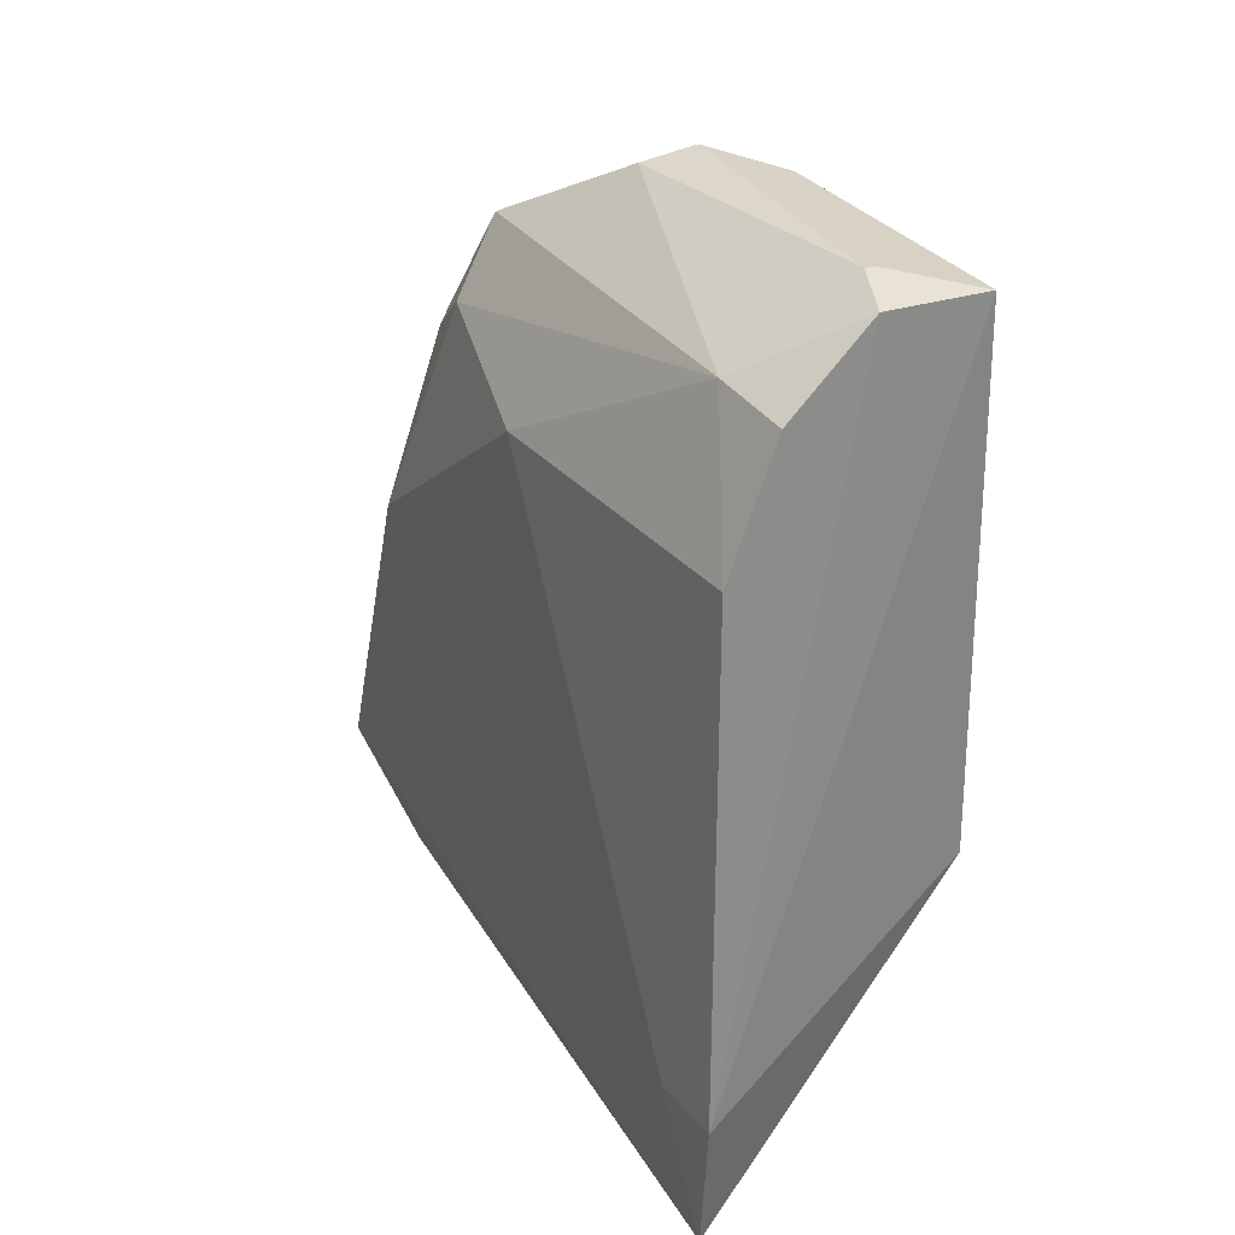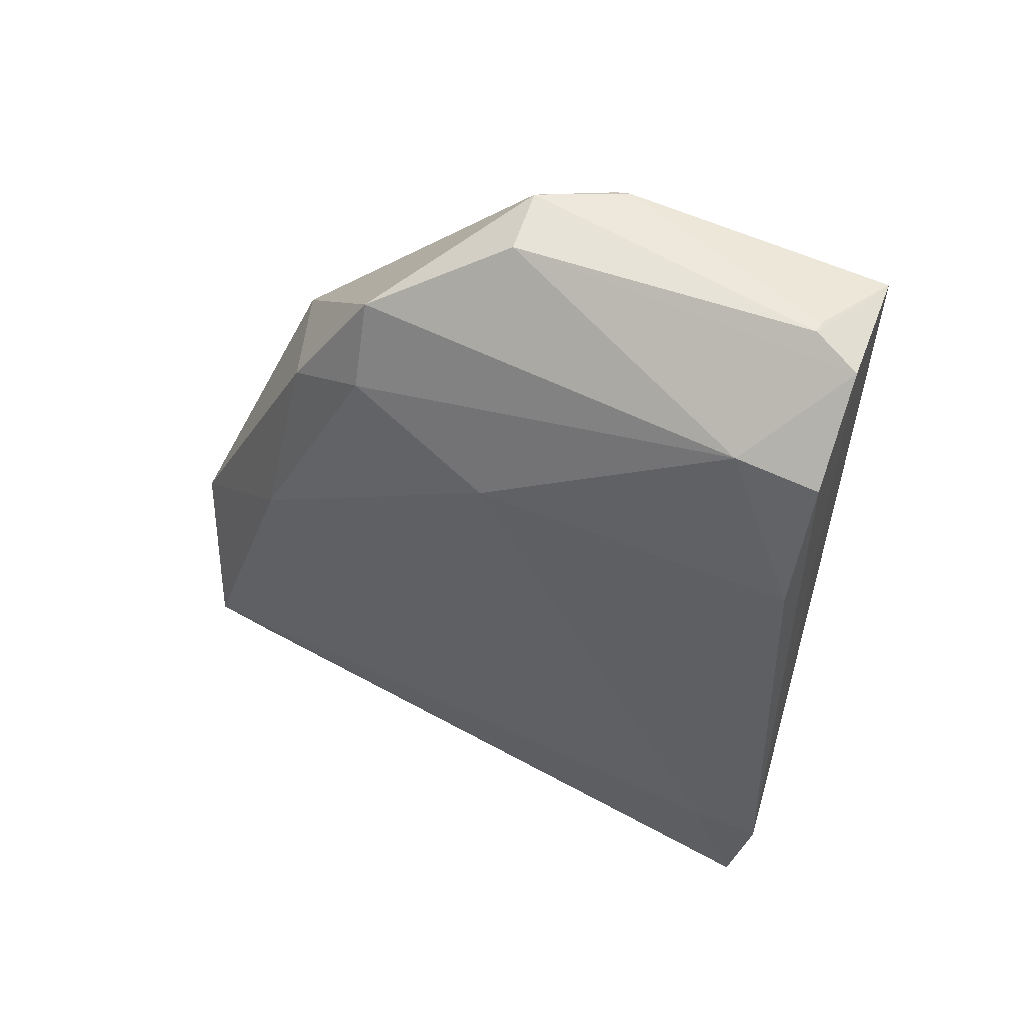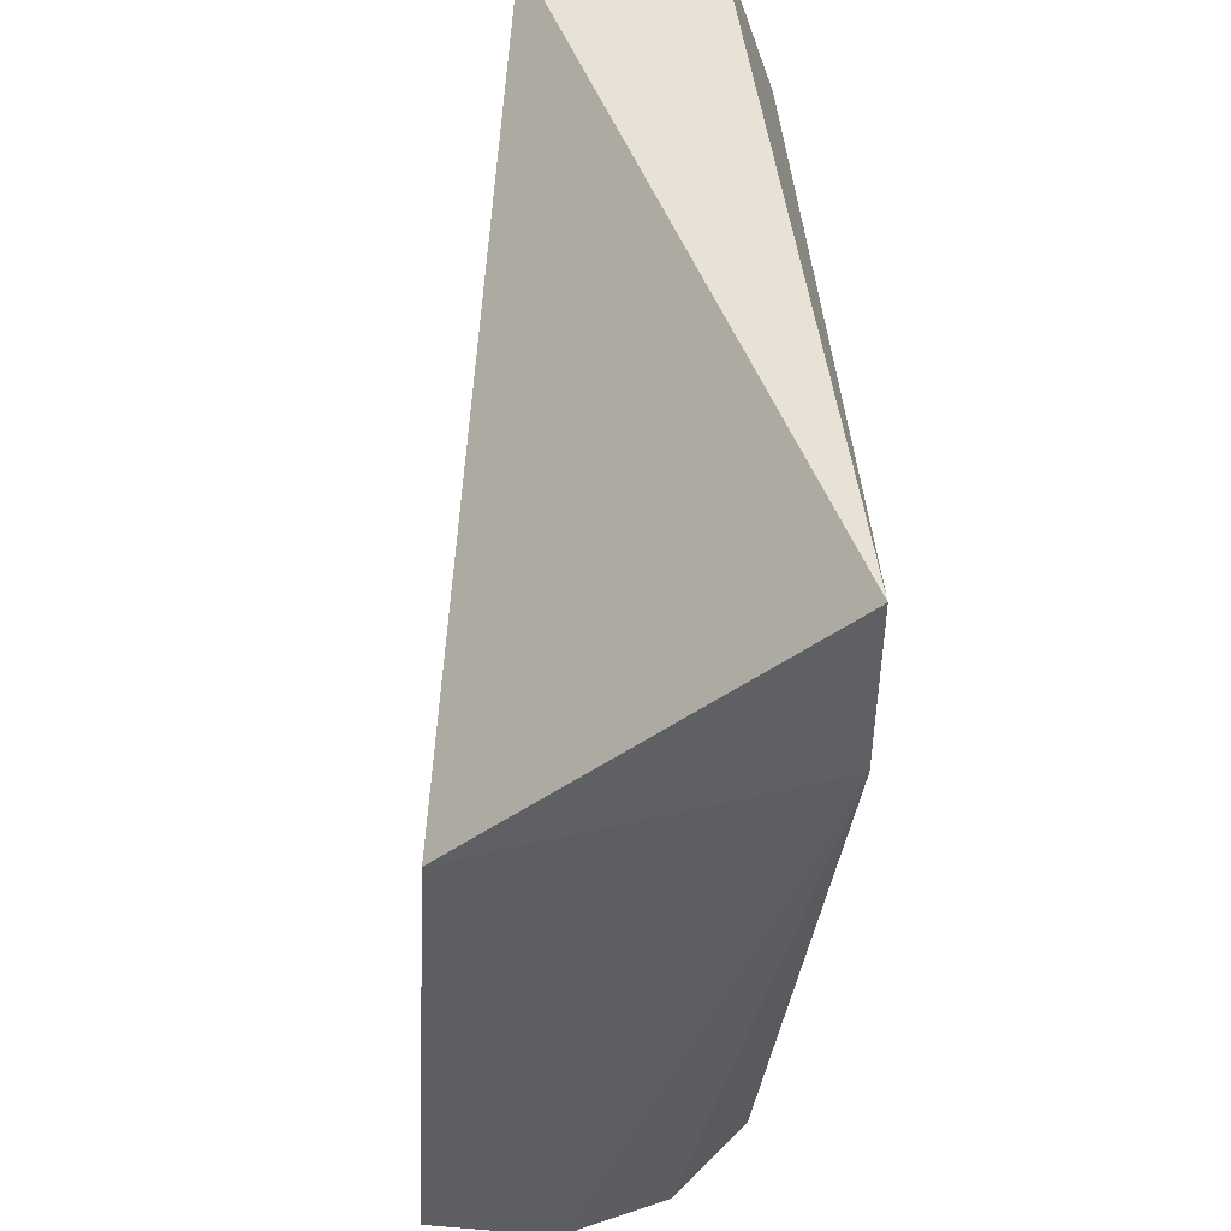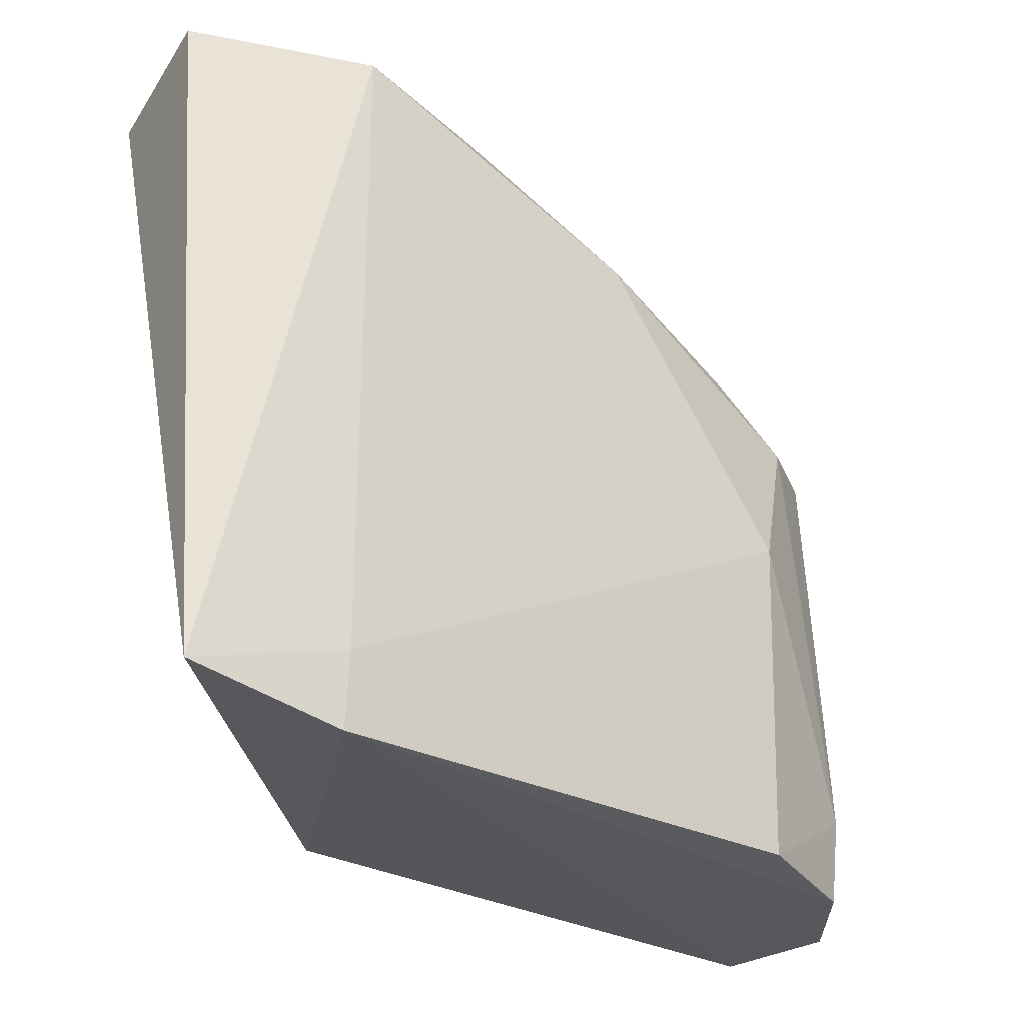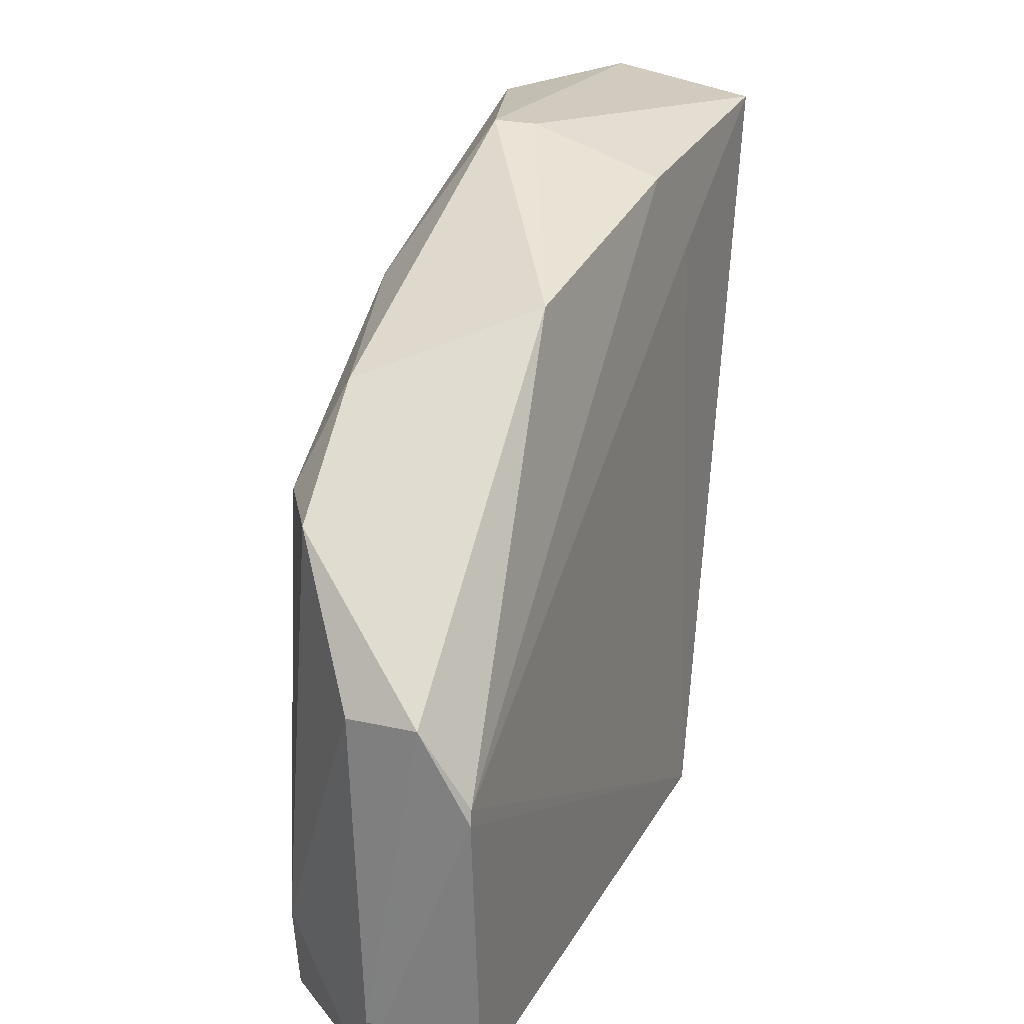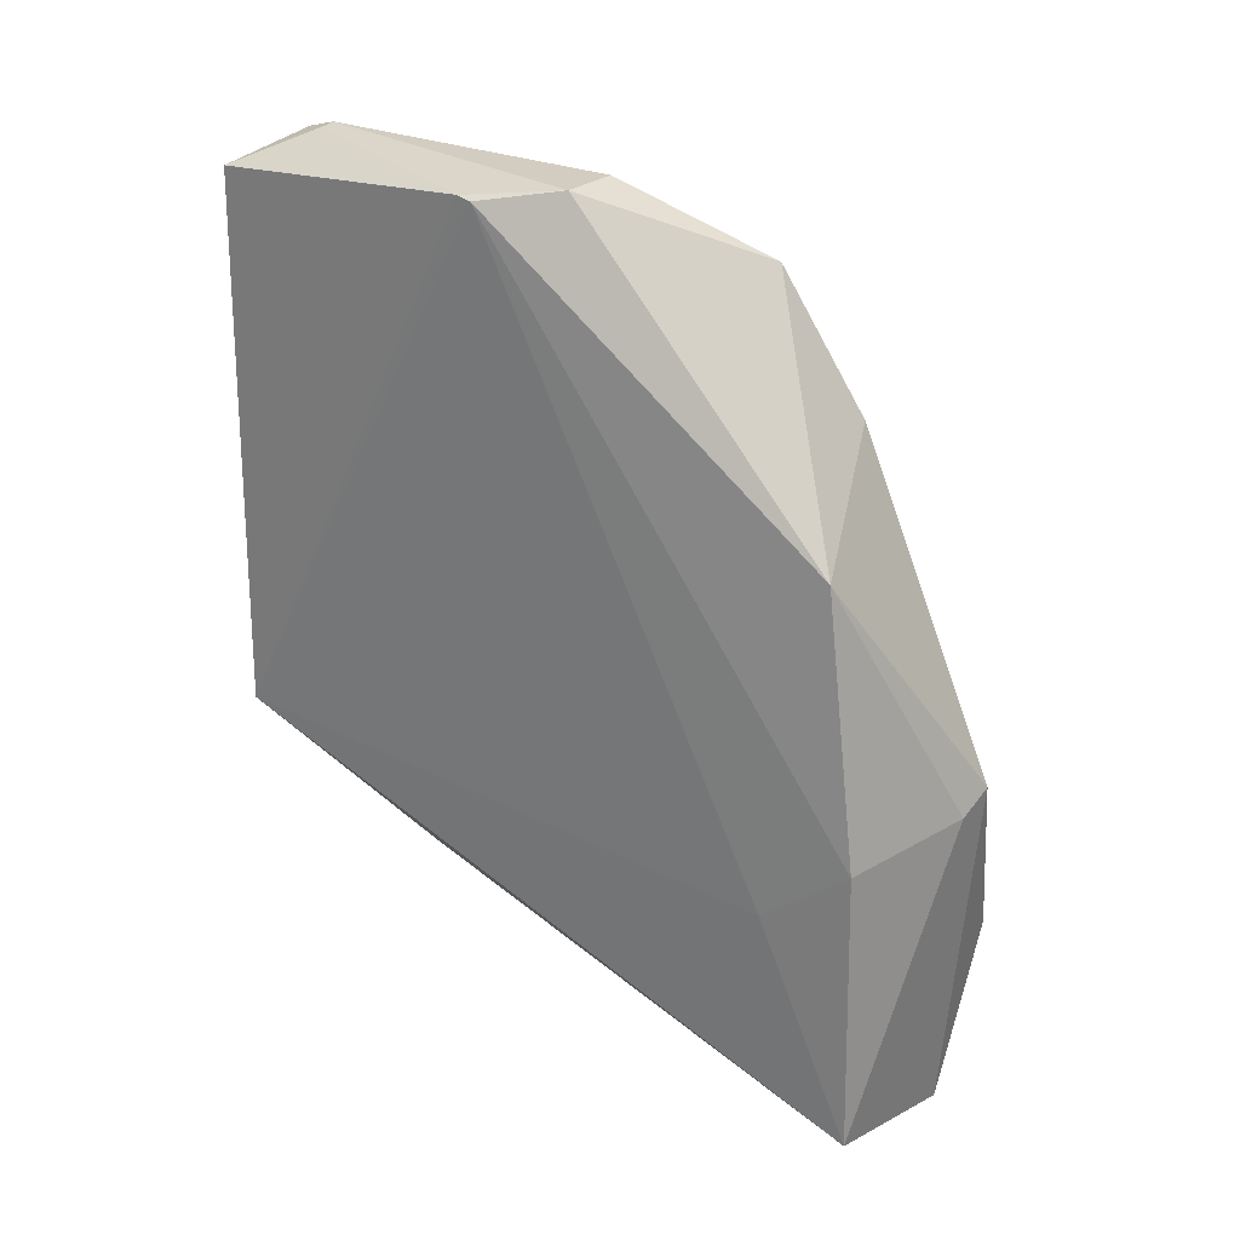
<metadata>
{"format":"obj","ext":"obj","renderer":"f3d","projection":"perspective","resolution":1024,"background":"white","views":[{"elev":29.6,"azim":-33.1,"up":"+Z"},{"elev":58.4,"azim":-68.4,"up":"+Z"},{"elev":-39.5,"azim":175.8,"up":"+Y"},{"elev":-29.3,"azim":-130.2,"up":"+Y"},{"elev":25.1,"azim":21.6,"up":"+Y"},{"elev":27.1,"azim":125.1,"up":"+Z"}]}
</metadata>
<code>
v -0.05365 0.04774 0.07657
v -0.05093 0.02529 0.07477
v -0.05293 0.06765 0.02246
v -0.06247 0.06857 0.02051
v -0.06745 0.02532 0.06236
v -0.06276 0.07038 0.0431
v -0.05097 0.04321 0.07583
v -0.05853 0.02517 0.07533
v -0.06835 0.0248 0.01993
v -0.05379 0.06461 0.05796
v -0.06053 0.07009 0.04203
v -0.06516 0.05554 0.06699
v -0.05634 0.02815 0.07626
v -0.05033 0.02514 0.04025
v -0.06888 0.02338 0.0293
v -0.05299 0.06718 0.04091
v -0.06334 0.06094 0.0633
v -0.05786 0.04751 0.07633
v -0.06426 0.03051 0.07126
v -0.05094 0.04233 0.07605
v -0.05719 0.02822 0.07636
v -0.05232 0.0617 0.03668
v -0.06425 0.02515 0.07052
v -0.06752 0.04599 0.06306
v -0.06666 0.06266 0.05109
v -0.06221 0.05586 0.07183
v -0.06891 0.02799 0.02952
v -0.06667 0.06897 0.03119
f 9 4 3
f 10 1 7
f 11 3 4
f 11 4 6
f 11 6 10
f 14 9 3
f 15 9 14
f 15 14 2
f 15 2 8
f 16 10 7
f 16 11 10
f 16 3 11
f 17 10 6
f 19 8 18
f 20 7 1
f 20 1 13
f 20 13 2
f 20 14 7
f 20 2 14
f 21 8 2
f 21 2 13
f 21 18 8
f 21 13 1
f 21 1 18
f 22 14 3
f 22 7 14
f 22 16 7
f 22 3 16
f 23 15 8
f 23 5 15
f 23 19 5
f 23 8 19
f 24 19 12
f 24 5 19
f 25 17 6
f 25 12 17
f 25 24 12
f 26 1 10
f 26 10 17
f 26 18 1
f 26 17 12
f 26 19 18
f 26 12 19
f 27 15 5
f 27 5 24
f 27 9 15
f 28 25 6
f 28 6 4
f 28 4 9
f 28 9 27
f 28 27 24
f 28 24 25

</code>
